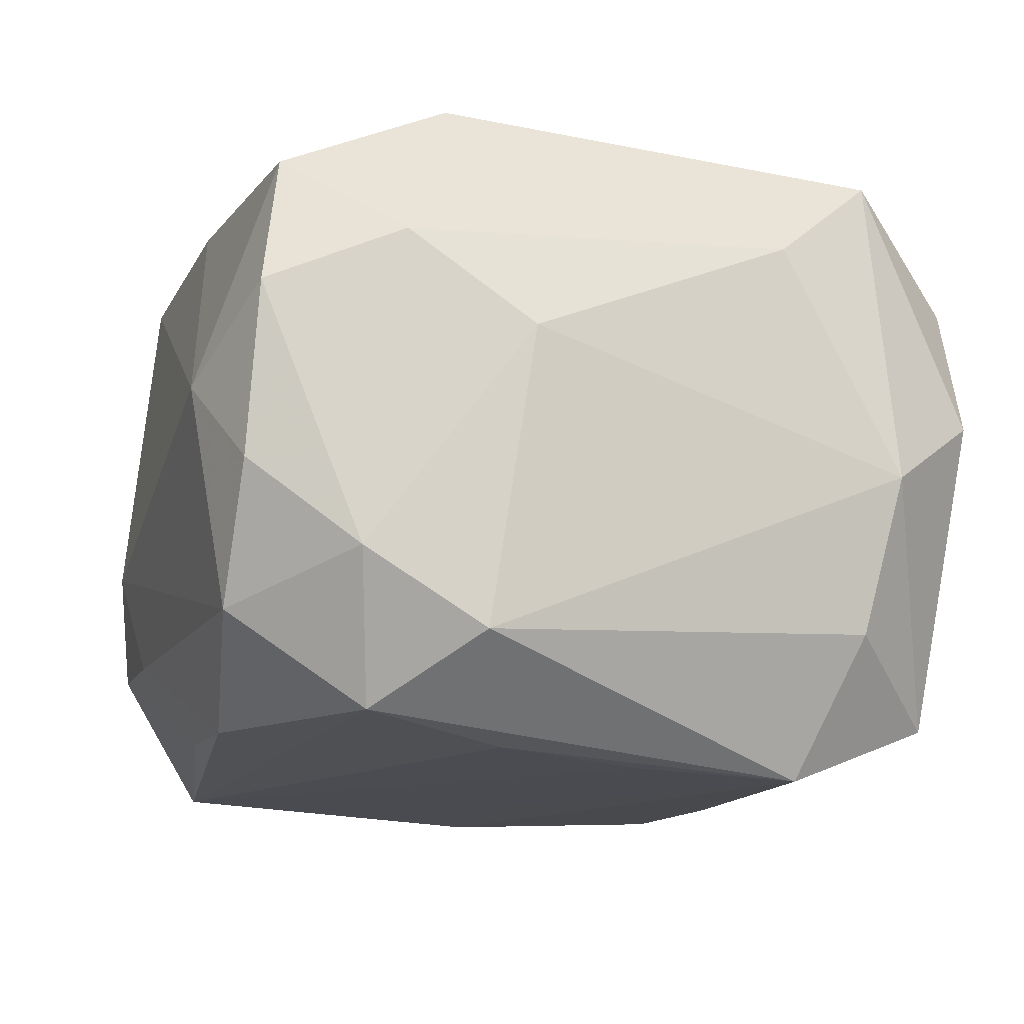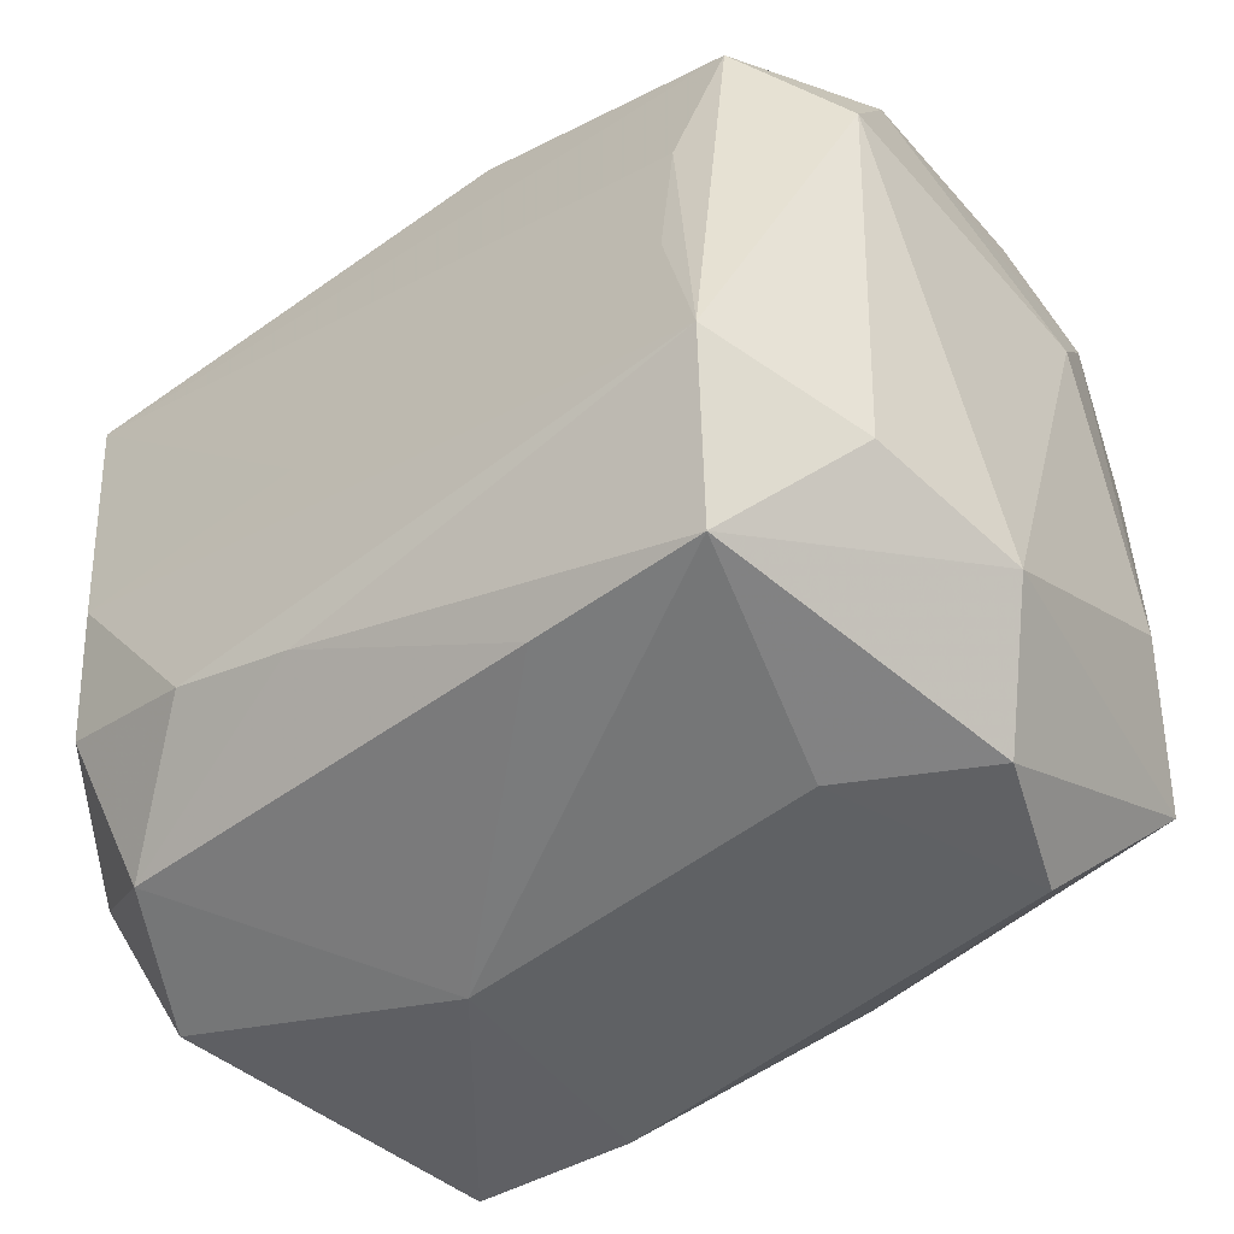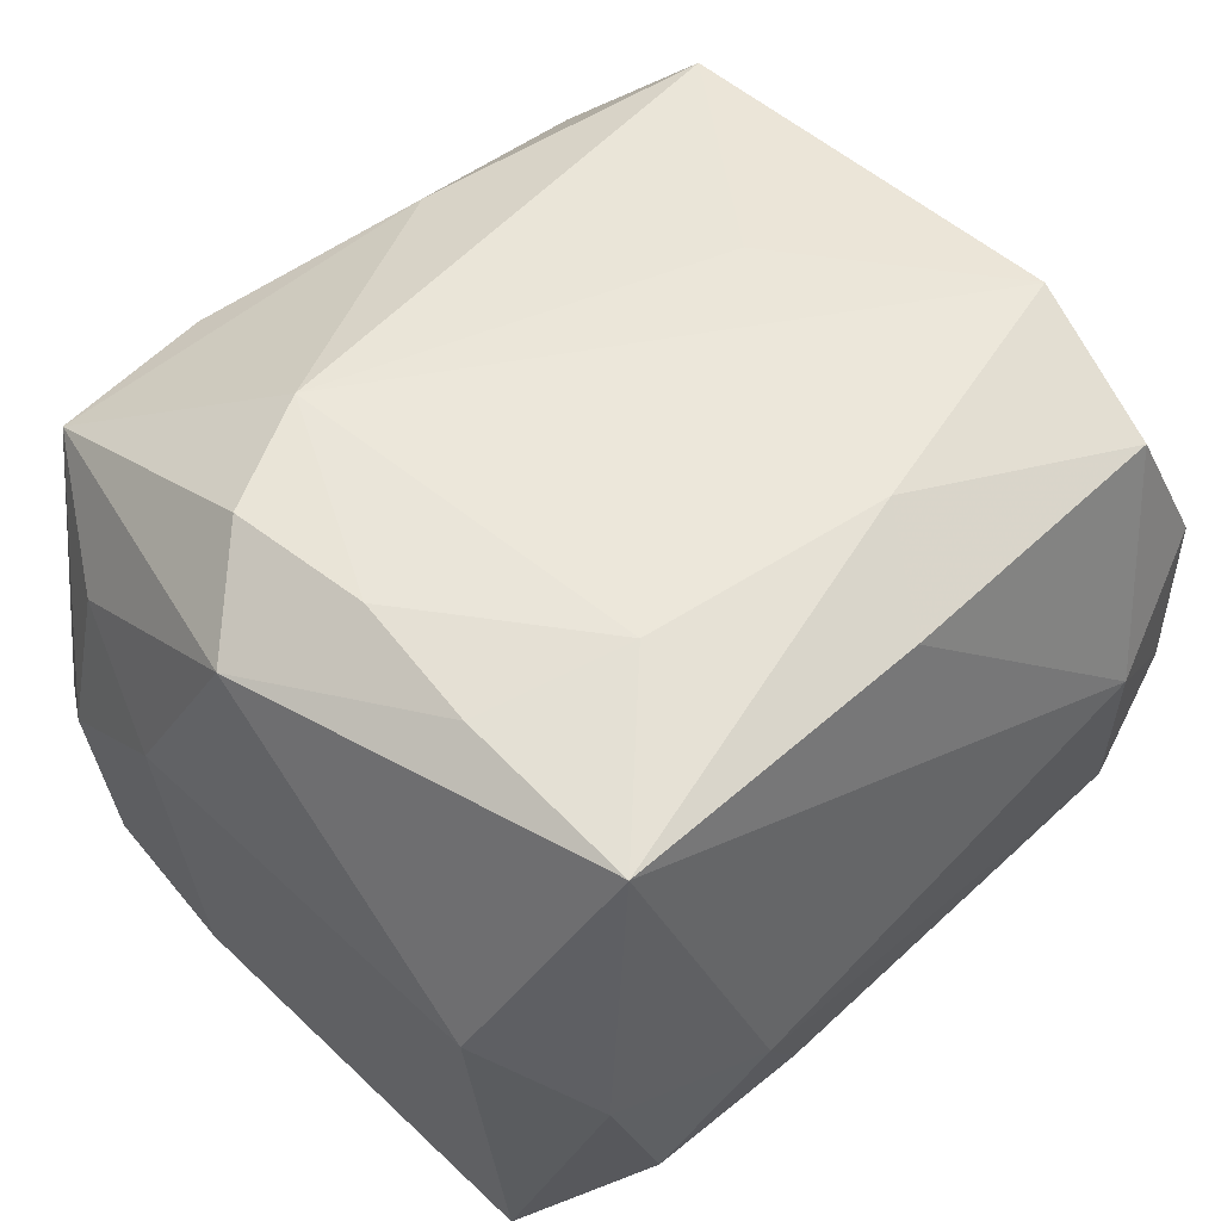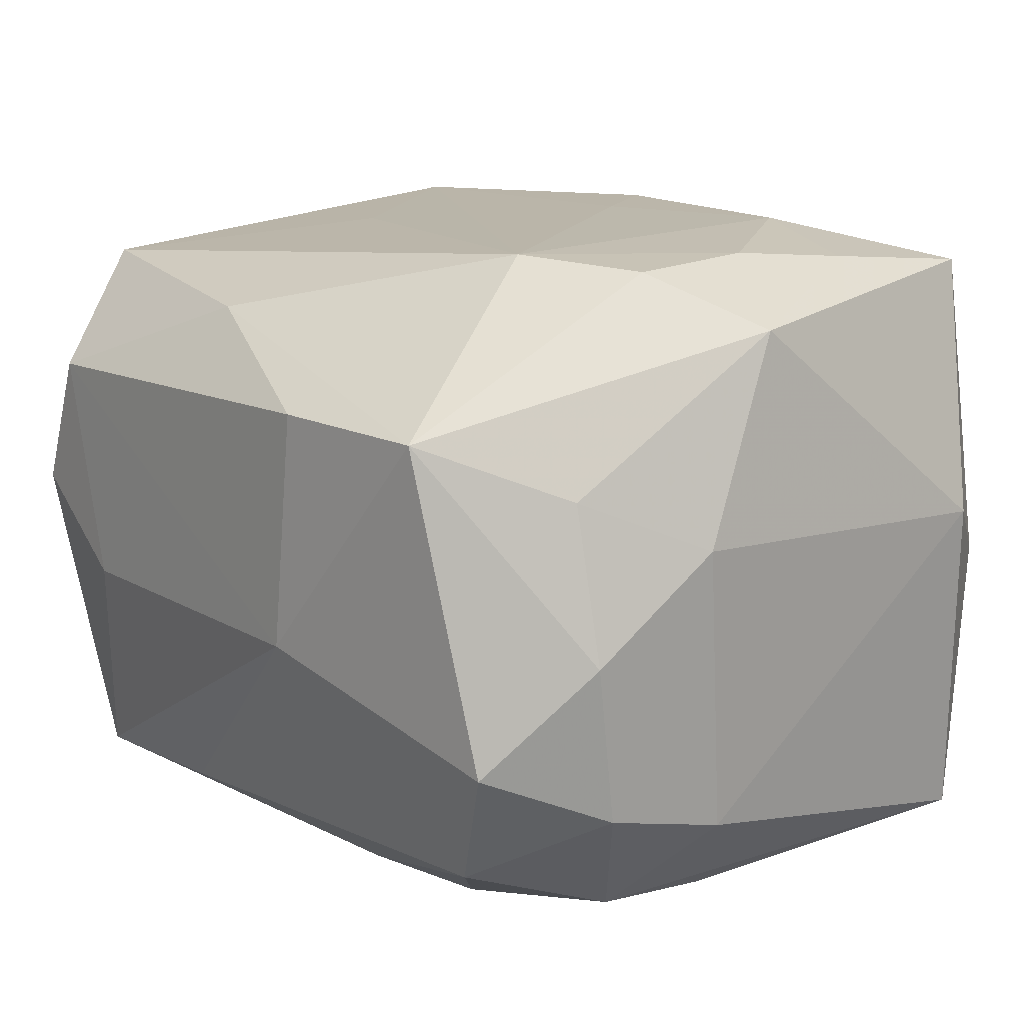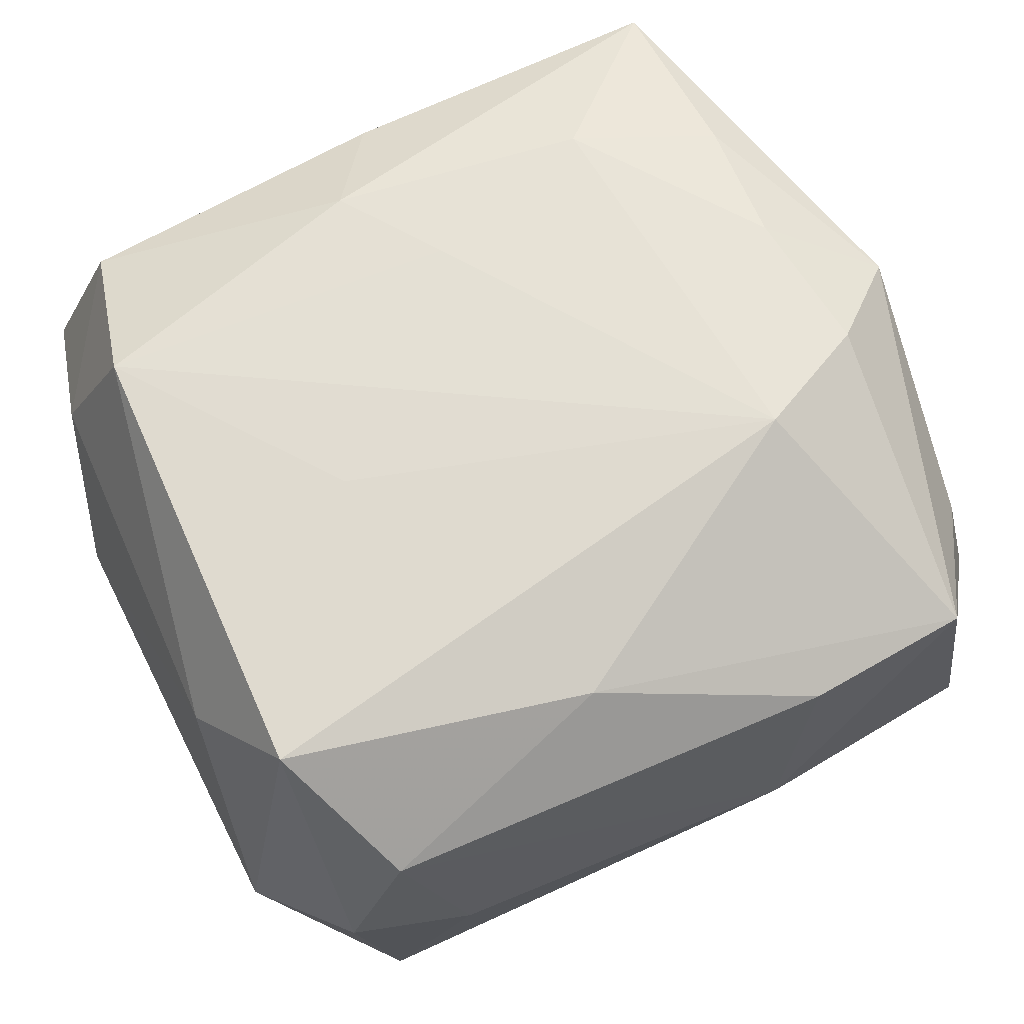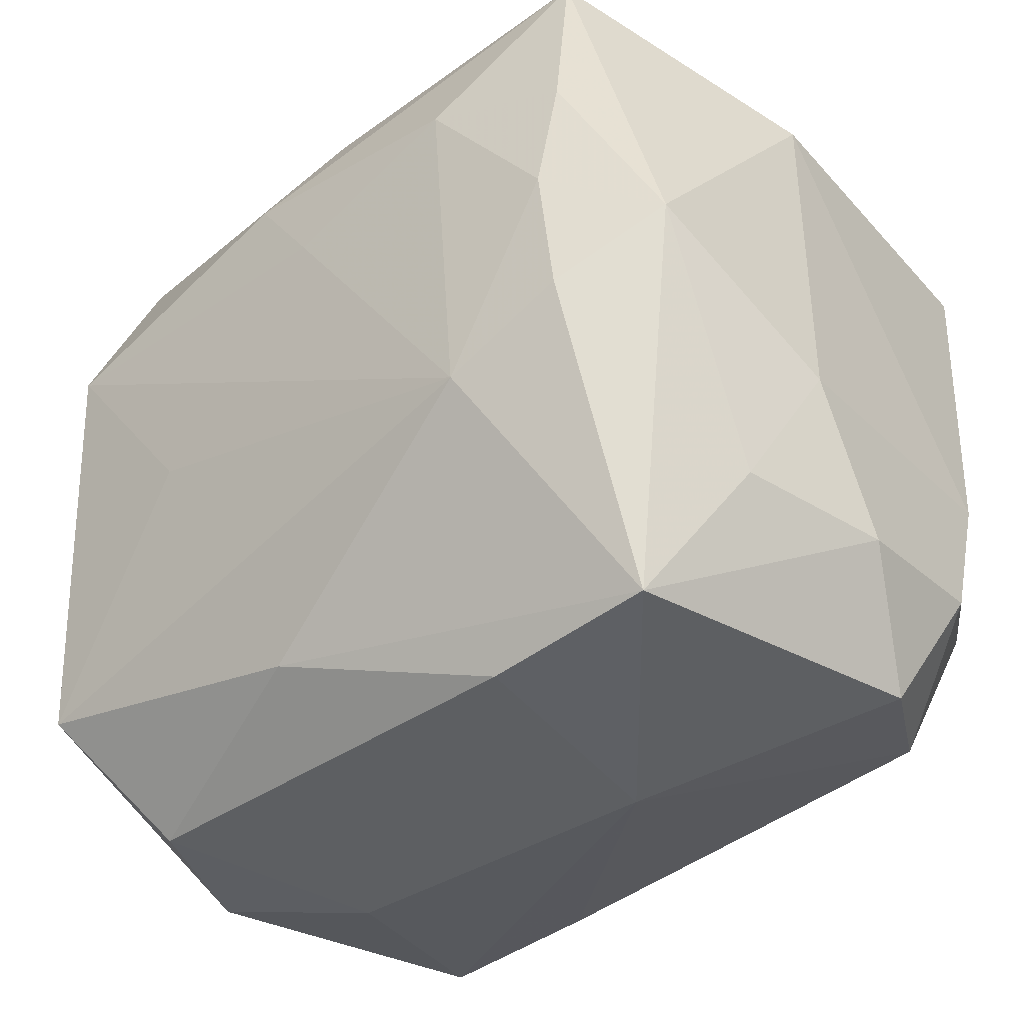
<metadata>
{"format":"obj","ext":"obj","renderer":"f3d","projection":"perspective","resolution":1024,"background":"white","views":[{"elev":-12.2,"azim":-107.1,"up":"+Z"},{"elev":-46.7,"azim":-140.7,"up":"+Y"},{"elev":52.6,"azim":136.1,"up":"+Z"},{"elev":14.6,"azim":49.5,"up":"+Z"},{"elev":63.6,"azim":-25.9,"up":"+Z"},{"elev":-40.8,"azim":40.4,"up":"+Y"}]}
</metadata>
<code>
v -0.02745 -0.02864 0.002597
v 0.03197 -0.01817 -0.01372
v 0.03012 0.02123 -0.02259
v 0.0155 -0.01304 0.02489
v 0.0231 -0.02467 -0.01901
v 0.01468 -0.01704 -0.02492
v 0.008896 -0.03101 -0.003433
v -0.03088 -0.01806 -0.01457
v 0.02415 0.02653 0.02169
v 0.0105 0.02903 -0.01336
v 0.0333 -0.009958 0.005248
v -0.03104 0.01706 0.01334
v 0.02344 -0.02969 0.01424
v -0.0005959 0.02645 0.02126
v -0.03275 0.01141 -0.0158
v 0.007038 -0.00147 -0.02436
v -0.0006008 0.01133 0.02489
v -0.02635 -0.01408 -0.02506
v -0.01947 0.03051 0.003354
v 0.02427 -0.008647 0.02415
v -0.03358 0.008106 0.006185
v 0.02614 -0.01336 -0.0232
v -0.02621 0.01851 -0.0209
v 0.01071 -0.03074 0.01447
v 0.005477 0.02532 -0.02022
v -0.005155 0.02529 -0.02042
v 0.03231 -0.007806 -0.01652
v -0.005482 -0.02486 0.01959
v 0.01328 0.01625 0.02489
v 0.02666 0.02756 -0.002436
v -0.005748 0.01906 0.02477
v -0.0181 -0.02952 -0.003733
v -0.03112 0.02013 -0.01005
v -0.03206 -0.01174 0.01421
v 0.02969 -0.0198 0.009759
v -0.02319 -0.002943 -0.02409
v 0.02315 0.002488 0.02438
v -0.02317 -0.02896 0.01296
v -0.02715 0.01329 0.02402
v -0.02333 -0.02587 -0.02066
v 0.02305 0.02859 -0.01291
v 0.02538 -0.002913 -0.02471
v 0.03207 0.01971 0.002985
v -0.02821 -0.02021 0.02111
v 0.005478 -0.01932 -0.02439
v -0.02425 0.02518 0.0199
v -0.02333 0.007776 -0.0229
v -0.01018 -0.02569 -0.02032
v -0.02293 0.02831 -0.01369
v -0.02752 0.02789 -0.003477
v 0.0284 -0.02771 -0.009278
v 0.02417 0.01256 0.02329
v -0.02855 0.02718 0.009366
v 0.03125 -0.002415 0.02008
v 0.03248 -0.02003 -0.001716
v -0.03279 -0.02051 -0.002925
v 0.01487 0.03051 -0.005092
v -0.01537 -0.003123 0.02364
f 19 9 57
f 14 9 19
f 4 44 28
f 7 24 38
f 38 32 7
f 38 28 44
f 24 28 38
f 55 51 2
f 30 57 9
f 30 43 3
f 9 43 30
f 3 23 26
f 13 51 55
f 13 20 4
f 13 24 7
f 7 51 13
f 4 28 13
f 13 28 24
f 20 13 54
f 54 43 9
f 46 14 19
f 47 18 23
f 47 23 3
f 23 18 15
f 7 32 40
f 3 43 27
f 41 30 3
f 57 30 41
f 9 14 31
f 31 29 9
f 14 46 31
f 20 54 37
f 4 20 37
f 37 29 4
f 43 54 11
f 11 27 43
f 55 2 11
f 2 27 11
f 35 13 55
f 35 54 13
f 55 11 35
f 35 11 54
f 36 47 3
f 18 47 36
f 5 51 7
f 5 2 51
f 32 38 1
f 1 40 32
f 1 38 44
f 34 12 21
f 3 26 25
f 25 41 3
f 57 41 10
f 10 25 26
f 41 25 10
f 39 31 46
f 46 12 39
f 39 34 44
f 12 34 39
f 9 29 52
f 29 37 52
f 52 54 9
f 52 37 54
f 53 12 46
f 19 50 53
f 53 46 19
f 7 40 48
f 48 5 7
f 22 27 2
f 2 5 22
f 3 27 22
f 56 1 44
f 21 15 56
f 56 34 21
f 44 34 56
f 40 1 56
f 49 10 26
f 49 26 23
f 49 50 19
f 19 57 49
f 57 10 49
f 58 44 4
f 4 39 58
f 58 39 44
f 17 39 4
f 31 39 17
f 4 29 17
f 29 31 17
f 33 53 50
f 23 15 33
f 33 15 21
f 33 49 23
f 50 49 33
f 21 12 33
f 12 53 33
f 3 22 42
f 6 22 5
f 18 42 6
f 6 42 22
f 8 15 18
f 8 56 15
f 18 40 8
f 40 56 8
f 3 42 16
f 16 42 18
f 16 36 3
f 18 36 16
f 5 48 45
f 45 6 5
f 45 48 40
f 45 40 18
f 18 6 45

</code>
